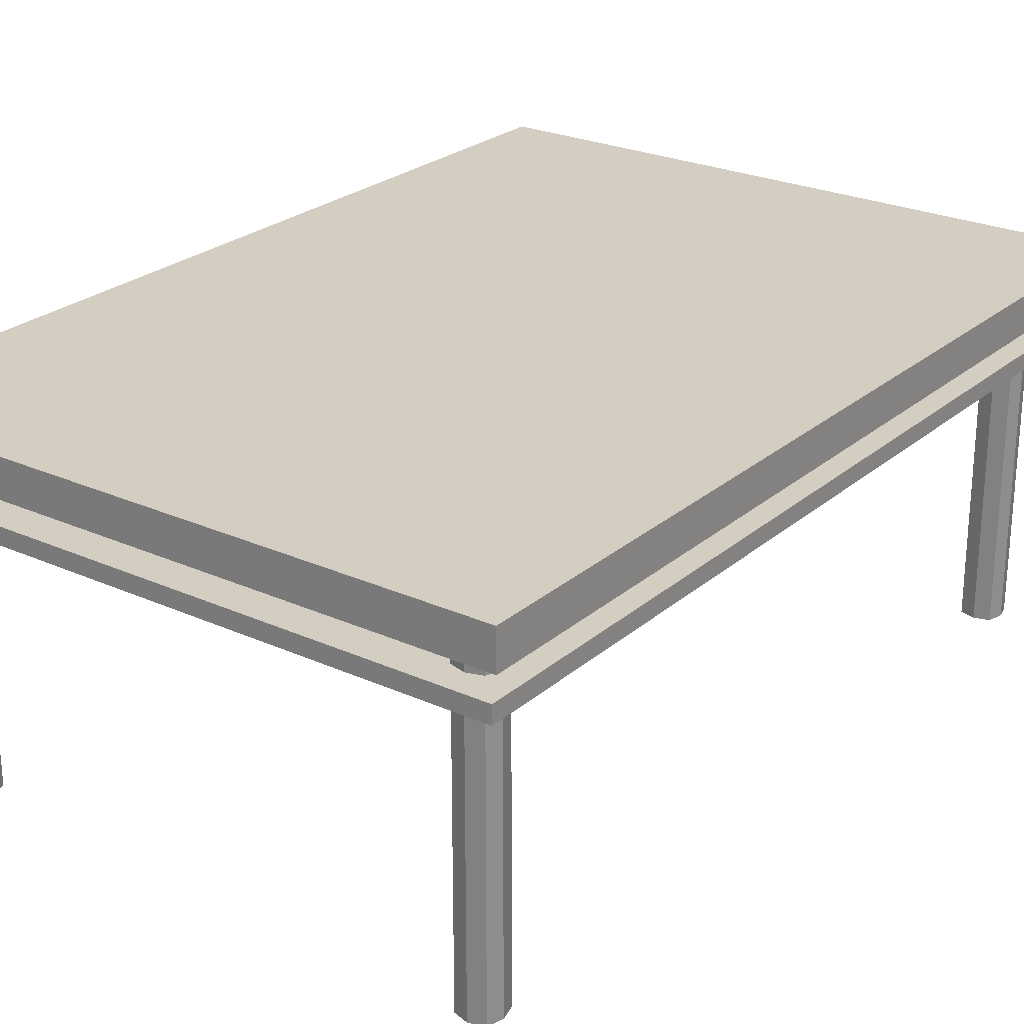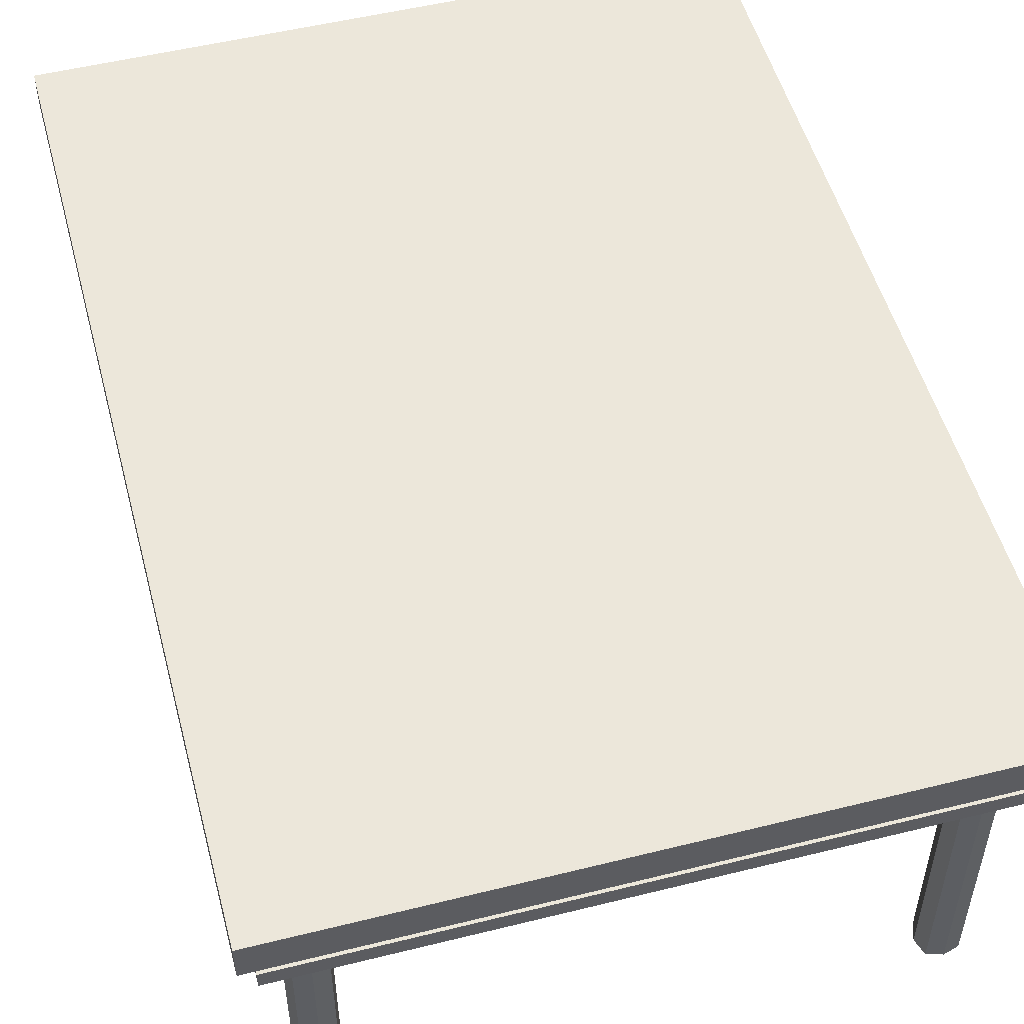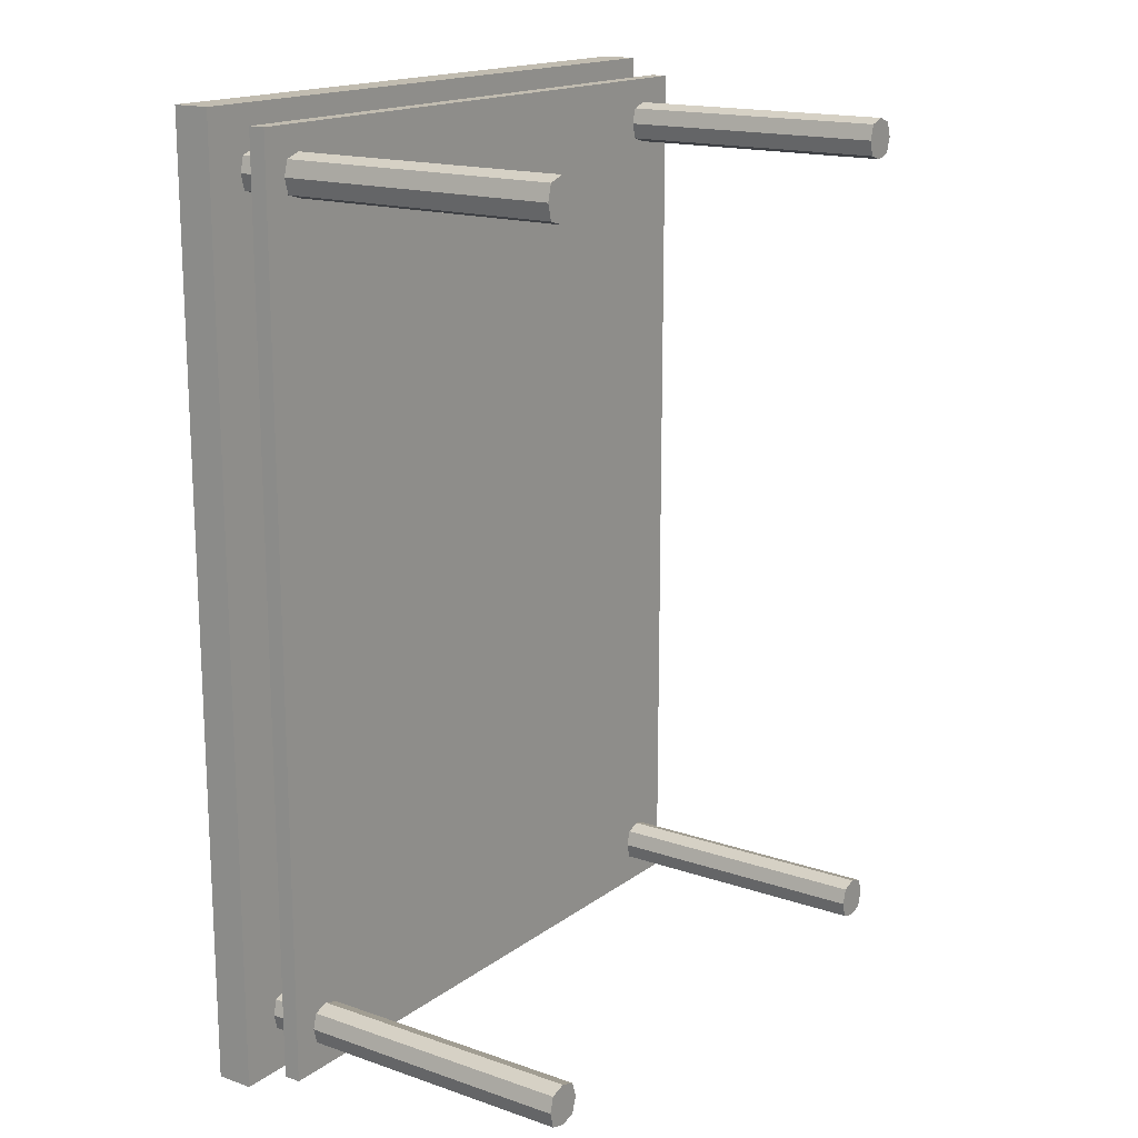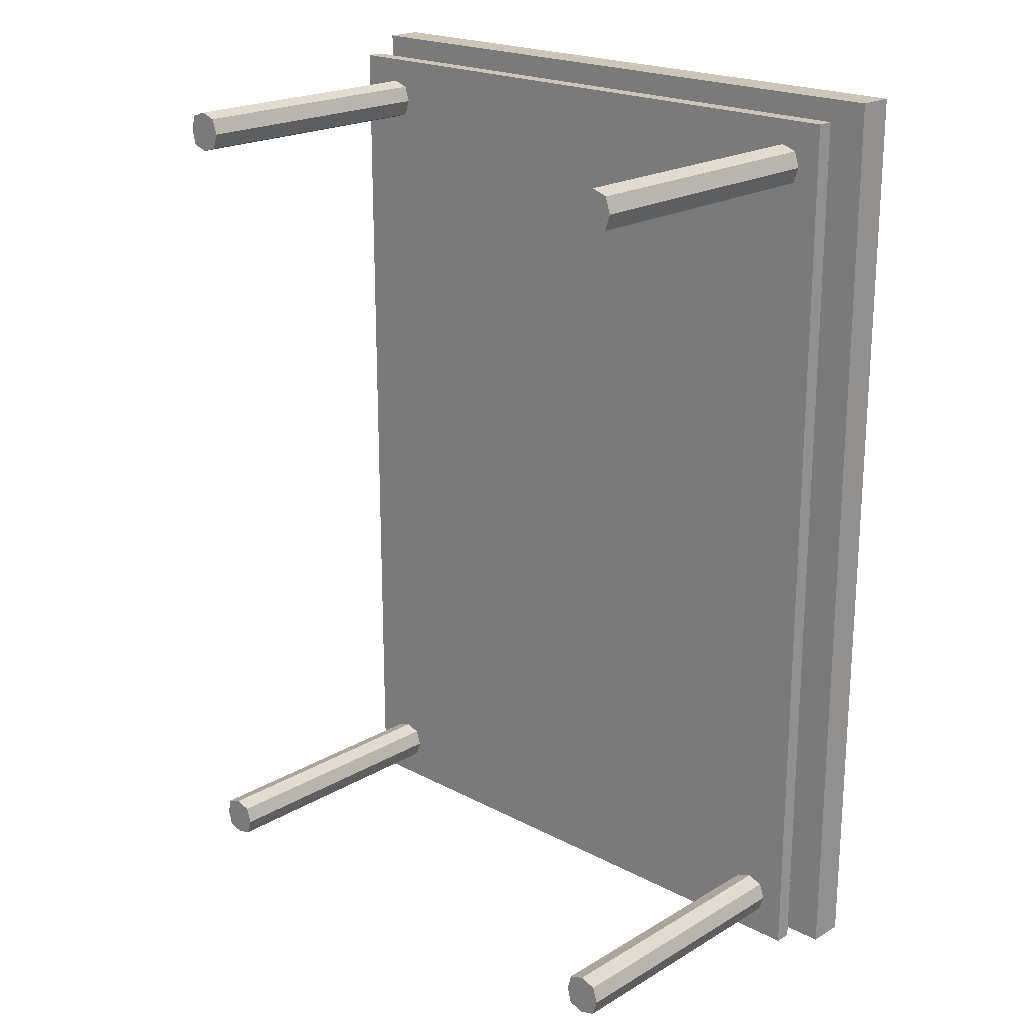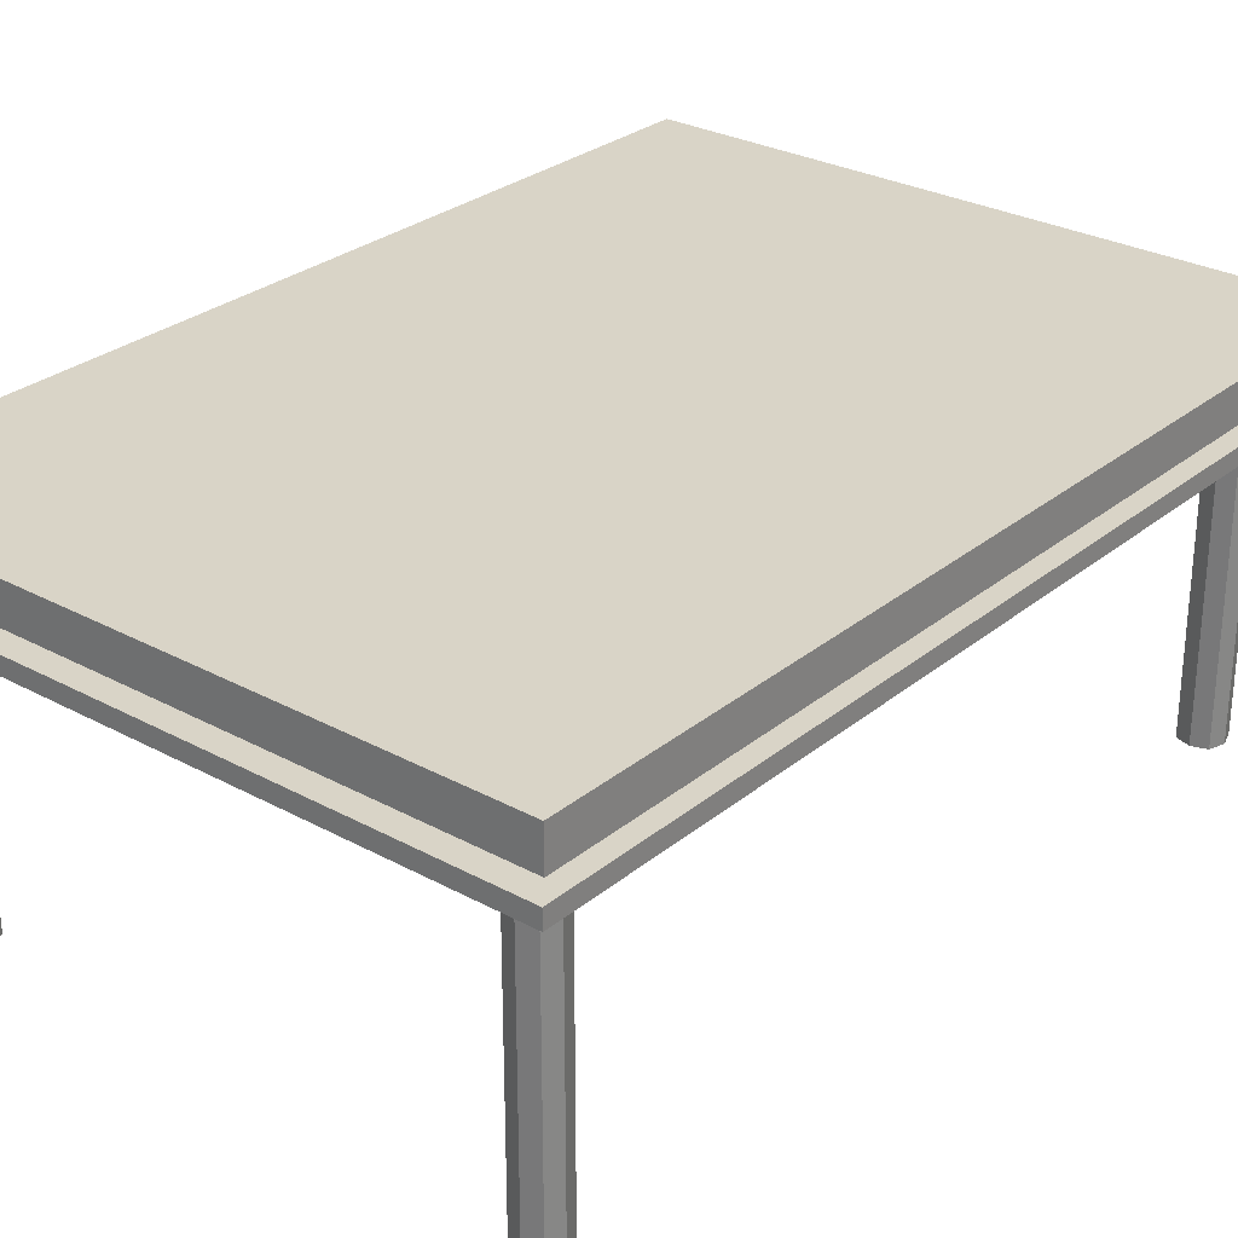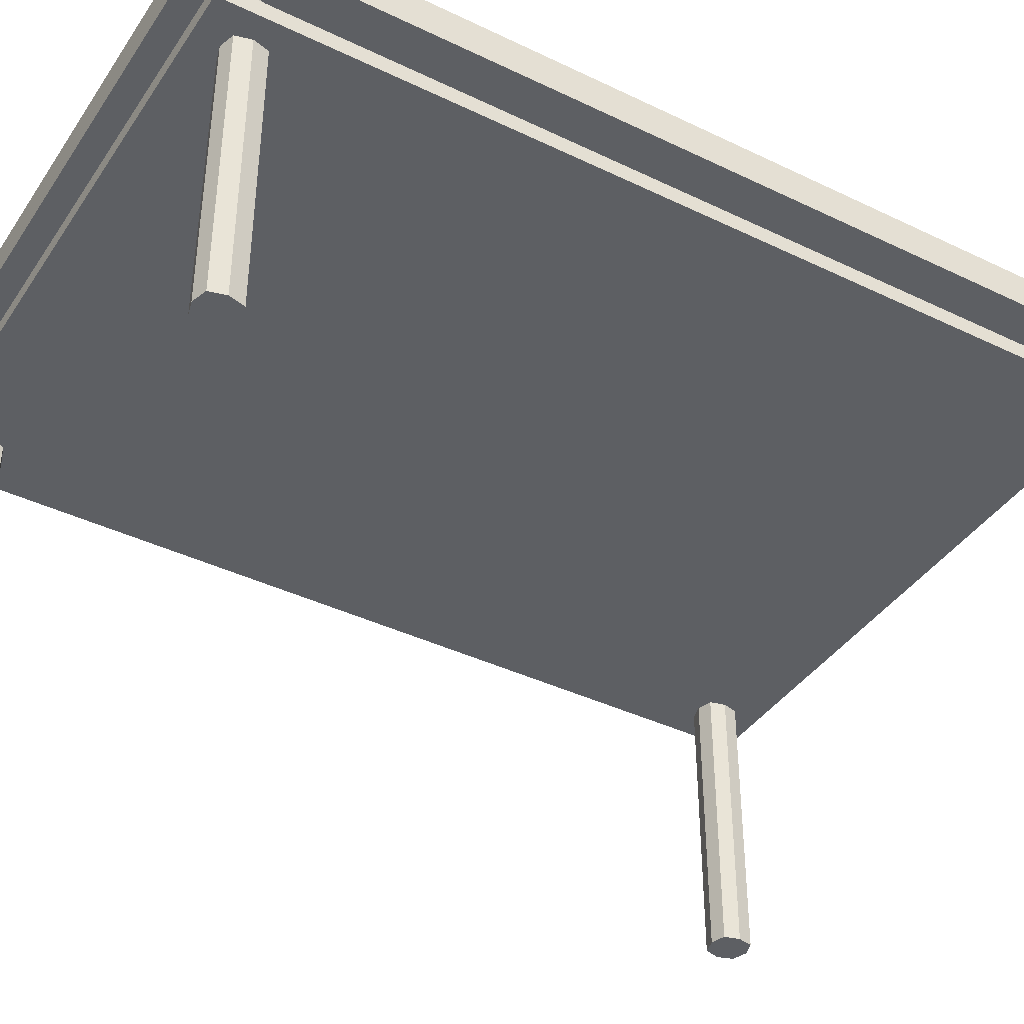
<metadata>
{"format":"obj","ext":"obj","renderer":"f3d","projection":"perspective","resolution":1024,"background":"white","views":[{"elev":25.0,"azim":-143.7,"up":"+Y"},{"elev":52.1,"azim":165.0,"up":"+Y"},{"elev":16.6,"azim":-55.0,"up":"+Z"},{"elev":20.8,"azim":43.4,"up":"+Z"},{"elev":28.5,"azim":39.4,"up":"+Y"},{"elev":-40.0,"azim":-120.7,"up":"+Y"}]}
</metadata>
<code>
g table_1_table_1_mesh
v 0.5761 0.5763 0.8154
v 0.5761 0.6412 0.8154
v -0.5765 0.5763 0.8154
v -0.5765 0.6412 0.8154
v 0.5761 0.5763 -0.8156
v 0.5761 0.6412 -0.8156
v -0.5765 0.5763 -0.8156
v -0.5765 0.6412 -0.8156
v -0.5501 0.4874 0.7886
v 0.5497 0.4874 0.7886
v -0.5501 0.4874 -0.7888
v 0.5497 0.4874 -0.7888
v -0.5501 0.517 0.7886
v 0.5497 0.517 0.7886
v 0.5497 0.517 -0.7888
v -0.5501 0.517 -0.7888
v -0.5765 0.6412 -0.7374
v -0.5765 0.6412 0.7371
v -0.5765 0.5763 0.7371
v -0.5765 0.5763 -0.7374
v 0.5761 0.5763 0.7371
v 0.5761 0.5763 -0.7374
v 0.5761 0.6412 -0.7374
v 0.5761 0.6412 0.7371
v -0.5014 0.5763 0.8154
v 0.501 0.5763 0.8154
v 0.501 0.6412 0.8154
v -0.5014 0.6412 0.8154
v 0.501 0.5763 -0.8156
v -0.5014 0.5763 -0.8156
v -0.5014 0.6412 -0.8156
v 0.501 0.6412 -0.8156
v -0.5014 0.5763 0.7371
v 0.501 0.5763 0.7371
v -0.5014 0.5763 -0.7374
v 0.501 0.5763 -0.7374
v -0.5014 0.6412 -0.7374
v 0.501 0.6412 -0.7374
v -0.5014 0.6412 0.7371
v 0.501 0.6412 0.7371
v -0.4484 0.5763 0.8154
v 0.448 0.5763 0.8154
v 0.448 0.6412 0.8154
v -0.4484 0.6412 0.8154
v 0.448 0.5763 -0.8156
v -0.4484 0.5763 -0.8156
v -0.4484 0.6412 -0.8156
v 0.448 0.6412 -0.8156
v -0.4484 0.5763 0.7371
v 0.448 0.5763 0.7371
v -0.4484 0.5763 -0.7374
v 0.448 0.5763 -0.7374
v -0.4484 0.6412 -0.7374
v 0.448 0.6412 -0.7374
v -0.4484 0.6412 0.7371
v 0.448 0.6412 0.7371
v -0.5765 0.6412 0.6832
v -0.5765 0.6412 -0.6834
v -0.5765 0.5763 -0.6834
v -0.5765 0.5763 0.6832
v 0.5761 0.6412 -0.6834
v 0.5761 0.6412 0.6832
v 0.5761 0.5763 0.6832
v 0.5761 0.5763 -0.6834
v -0.5014 0.5763 -0.6834
v -0.5014 0.5763 0.6832
v 0.501 0.5763 -0.6834
v 0.501 0.5763 0.6832
v -0.5014 0.6412 0.6832
v -0.5014 0.6412 -0.6834
v 0.501 0.6412 0.6832
v 0.501 0.6412 -0.6834
v -0.4484 0.6412 0.6832
v -0.4484 0.6412 -0.6834
v 0.448 0.6412 0.6832
v 0.448 0.6412 -0.6834
v -0.4484 0.5763 -0.6834
v -0.4484 0.5763 0.6832
v 0.448 0.5763 -0.6834
v 0.448 0.5763 0.6832
v 0.448 0.000171 0.7371
v 0.501 0.000171 0.7371
v 0.448 0.000171 -0.7374
v 0.501 0.000171 -0.7374
v -0.5014 0.000171 0.6832
v -0.5014 0.000171 0.7371
v 0.501 0.000171 0.6832
v -0.4484 0.000171 0.7371
v -0.5014 0.000171 -0.7374
v -0.4484 0.000171 -0.7374
v -0.4484 0.000171 0.6832
v 0.448 0.000171 0.6832
v -0.5014 0.000171 -0.6834
v 0.501 0.000171 -0.6834
v -0.4484 0.000171 -0.6834
v 0.448 0.000171 -0.6834
v 0.4745 0.5763 0.8154
v 0.4745 0.6412 -0.8156
v 0.4745 0.5763 0.746
v 0.4745 0.5763 -0.7451
v 0.4745 0.6412 -0.7451
v 0.4745 0.6412 0.746
v 0.4745 0.6412 0.8154
v 0.4745 0.5763 -0.8156
v 0.4745 0.6412 -0.6746
v 0.4745 0.6412 0.6754
v 0.4745 0.5763 0.6754
v 0.4745 0.5763 -0.6746
v 0.4745 0.000171 0.746
v 0.4745 0.000171 -0.7451
v 0.4745 0.000171 0.6754
v 0.4745 0.000171 -0.6746
v -0.4749 0.6412 0.8154
v -0.4749 0.5763 -0.8156
v -0.4749 0.5763 0.8154
v -0.4749 0.6412 -0.8156
v -0.4749 0.5763 0.746
v -0.4749 0.5763 -0.7451
v -0.4749 0.6412 -0.7451
v -0.4749 0.6412 0.746
v -0.4749 0.5763 0.6754
v -0.4749 0.5763 -0.6746
v -0.4749 0.6412 -0.6746
v -0.4749 0.6412 0.6754
v -0.4749 0.000171 0.746
v -0.4749 0.000171 -0.7451
v -0.4749 0.000171 0.6754
v -0.4749 0.000171 -0.6746
v -0.5765 0.5763 0.7102
v 0.5761 0.6412 0.7102
v -0.5084 0.5763 0.7102
v 0.5098 0.5763 0.7102
v -0.4396 0.5763 0.7102
v 0.4409 0.5763 0.7102
v -0.5765 0.6412 0.7102
v 0.5761 0.5763 0.7102
v -0.5084 0.6412 0.7102
v 0.5098 0.6412 0.7102
v -0.4396 0.6412 0.7102
v 0.4409 0.6412 0.7102
v -0.5084 0.000171 0.7102
v 0.5098 0.000171 0.7102
v -0.4396 0.000171 0.7102
v 0.4409 0.000171 0.7102
v 0.4745 0.000171 0.7102
v 0.4745 0.6412 0.7102
v -0.4749 0.000171 0.7102
v -0.4749 0.6412 0.7102
v -0.5765 0.6412 -0.7104
v 0.5761 0.5763 -0.7104
v -0.5084 0.6412 -0.7104
v 0.5098 0.6412 -0.7104
v -0.4396 0.6412 -0.7104
v 0.4409 0.6412 -0.7104
v -0.5765 0.5763 -0.7104
v 0.5761 0.6412 -0.7104
v -0.5084 0.5763 -0.7104
v 0.5098 0.5763 -0.7104
v -0.4396 0.5763 -0.7104
v 0.4409 0.5763 -0.7104
v -0.5084 0.000171 -0.7104
v 0.5098 0.000171 -0.7104
v -0.4396 0.000171 -0.7104
v 0.4409 0.000171 -0.7104
v 0.4745 0.000171 -0.7104
v 0.4745 0.6412 -0.7104
v -0.4749 0.000171 -0.7104
v -0.4749 0.6412 -0.7104
g table_1_Material
f 25 28 4 3
f 26 34 21 1
f 29 32 6 5
f 20 17 8 7
f 14 13 9 10
f 21 24 2 1
f 9 11 12 10
f 16 15 12 11
f 15 14 10 12
f 13 16 11 9
f 40 27 2 24
f 16 13 14 15
f 5 6 23 22
f 138 40 24 130
f 32 38 23 6
f 158 36 22 150
f 36 29 5 22
f 136 130 24 21
f 3 4 18 19
f 155 149 17 20
f 20 7 30 35
f 100 104 29 36
f 155 20 35 157
f 99 50 81 109
f 8 17 37 31
f 98 101 38 32
f 135 18 39 137
f 146 102 40 138
f 18 4 28 39
f 102 103 27 40
f 7 8 31 30
f 104 98 32 29
f 3 19 33 25
f 97 99 34 26
f 1 2 27 26
f 115 113 28 25
f 97 103 43 42
f 42 43 44 41
f 115 117 49 41
f 41 49 50 42
f 114 116 47 46
f 46 47 48 45
f 120 113 44 55
f 55 44 43 56
f 148 120 55 139
f 139 55 56 140
f 116 119 53 47
f 47 53 54 48
f 121 78 91 127
f 159 51 52 160
f 118 114 46 51
f 51 46 45 52
f 133 78 80 134
f 78 77 79 80
f 133 49 88 143
f 121 122 77 78
f 153 74 76 154
f 74 73 75 76
f 168 123 74 153
f 123 124 73 74
f 166 105 72 152
f 105 106 71 72
f 149 58 70 151
f 58 57 69 70
f 158 67 94 162
f 107 108 67 68
f 129 60 66 131
f 60 59 65 66
f 129 135 57 60
f 60 57 58 59
f 150 156 61 64
f 64 61 62 63
f 132 68 63 136
f 68 67 64 63
f 152 72 61 156
f 72 71 62 61
f 165 110 84 162
f 167 126 90 163
f 147 127 91 143
f 145 111 87 142
f 134 80 92 144
f 122 65 93 128
f 159 77 95 163
f 117 33 86 125
f 131 66 85 141
f 100 36 84 110
f 107 68 87 111
f 132 34 82 142
f 160 52 83 164
f 108 79 96 112
f 118 51 90 126
f 157 35 89 161
f 67 108 112 94
f 80 107 111 92
f 52 100 110 83
f 144 92 111 145
f 164 83 110 165
f 80 79 108 107
f 76 75 106 105
f 154 76 105 166
f 26 27 103 97
f 42 50 99 97
f 45 48 98 104
f 56 43 103 102
f 140 56 102 146
f 48 54 101 98
f 34 99 109 82
f 52 45 104 100
f 35 118 126 89
f 49 117 125 88
f 77 122 128 95
f 141 85 127 147
f 161 89 126 167
f 70 69 124 123
f 151 70 123 168
f 66 65 122 121
f 35 30 114 118
f 66 121 127 85
f 31 37 119 116
f 137 39 120 148
f 39 28 113 120
f 30 31 116 114
f 25 33 117 115
f 41 44 113 115
f 69 137 148 124
f 86 141 147 125
f 75 140 146 106
f 81 144 145 109
f 68 132 142 87
f 33 131 141 86
f 50 134 144 81
f 109 145 142 82
f 125 147 143 88
f 34 132 136 21
f 19 18 135 129
f 19 129 131 33
f 78 133 143 91
f 49 133 134 50
f 73 139 140 75
f 124 148 139 73
f 106 146 138 71
f 57 135 137 69
f 63 62 130 136
f 71 138 130 62
f 37 151 168 119
f 93 161 167 128
f 54 154 166 101
f 96 164 165 112
f 65 157 161 93
f 79 160 164 96
f 51 159 163 90
f 128 167 163 95
f 112 165 162 94
f 38 152 156 23
f 22 23 156 150
f 36 158 162 84
f 17 149 151 37
f 101 166 152 38
f 119 168 153 53
f 53 153 154 54
f 77 159 160 79
f 59 155 157 65
f 59 58 149 155
f 67 158 150 64

</code>
